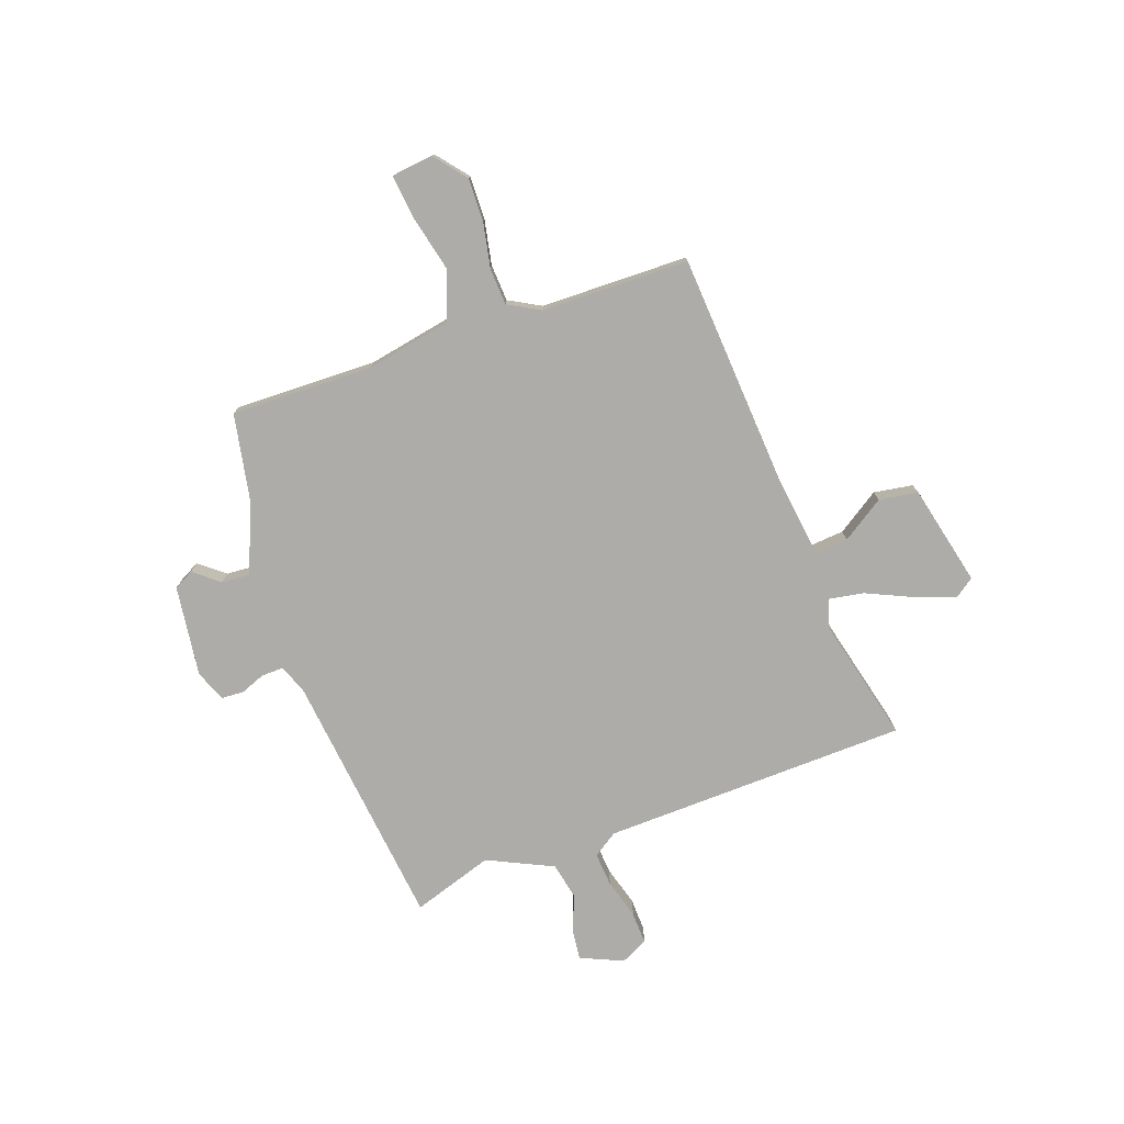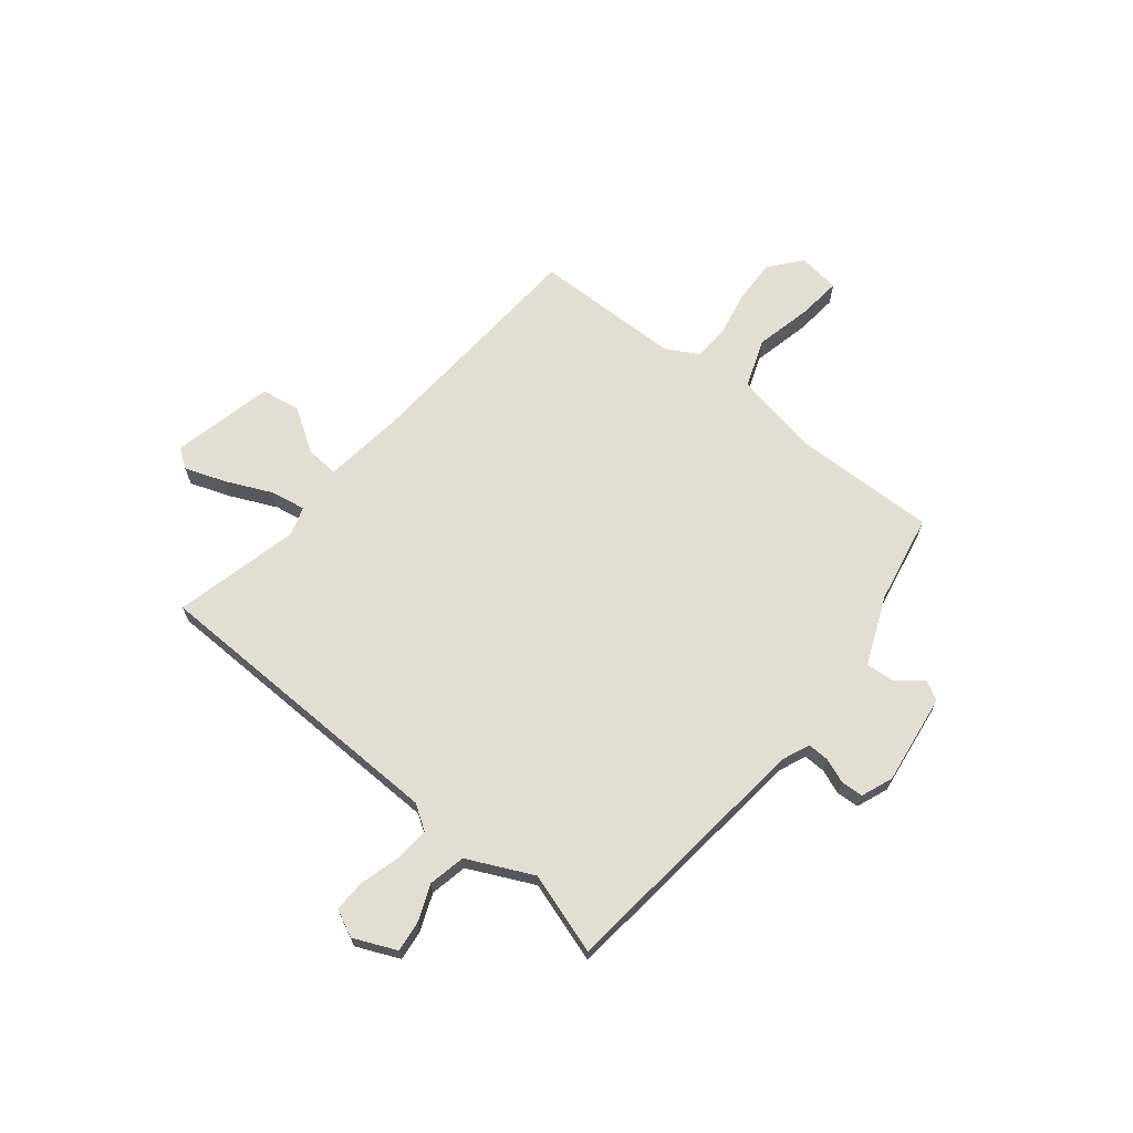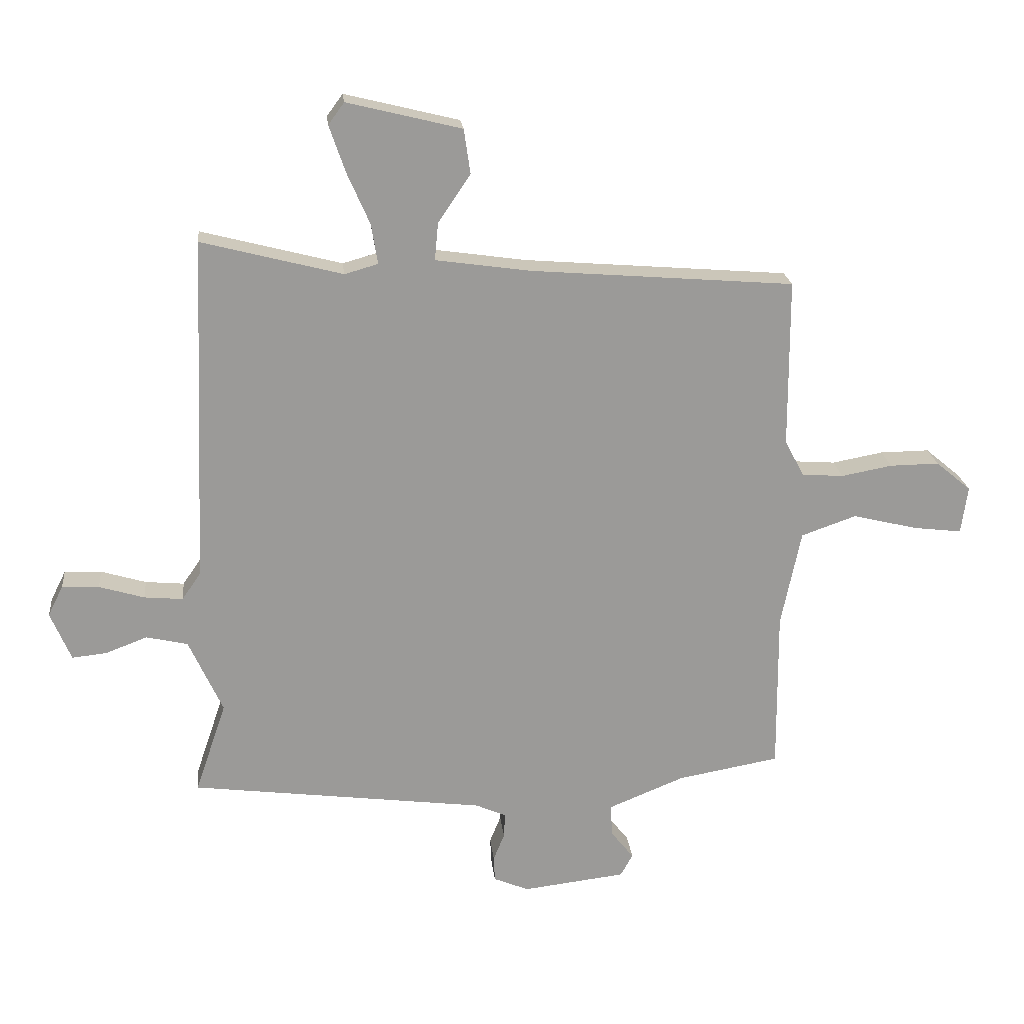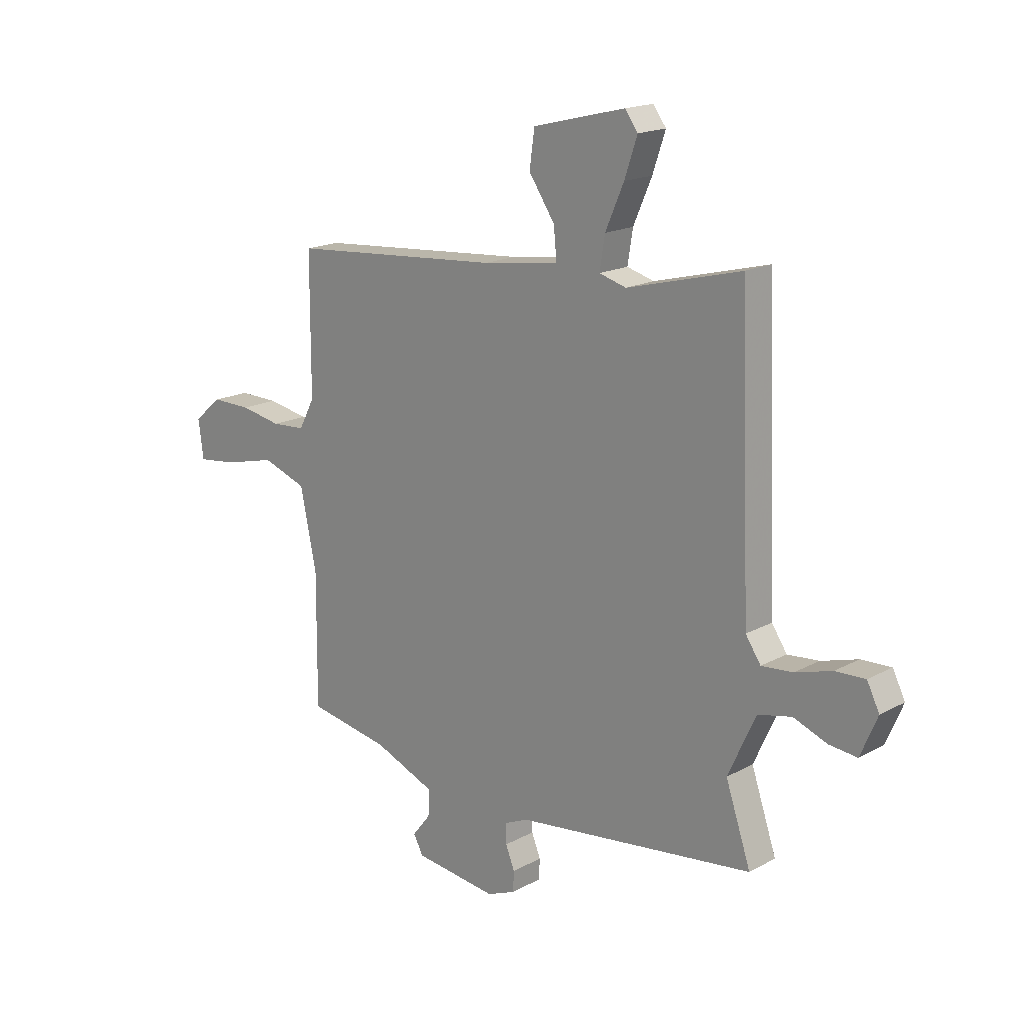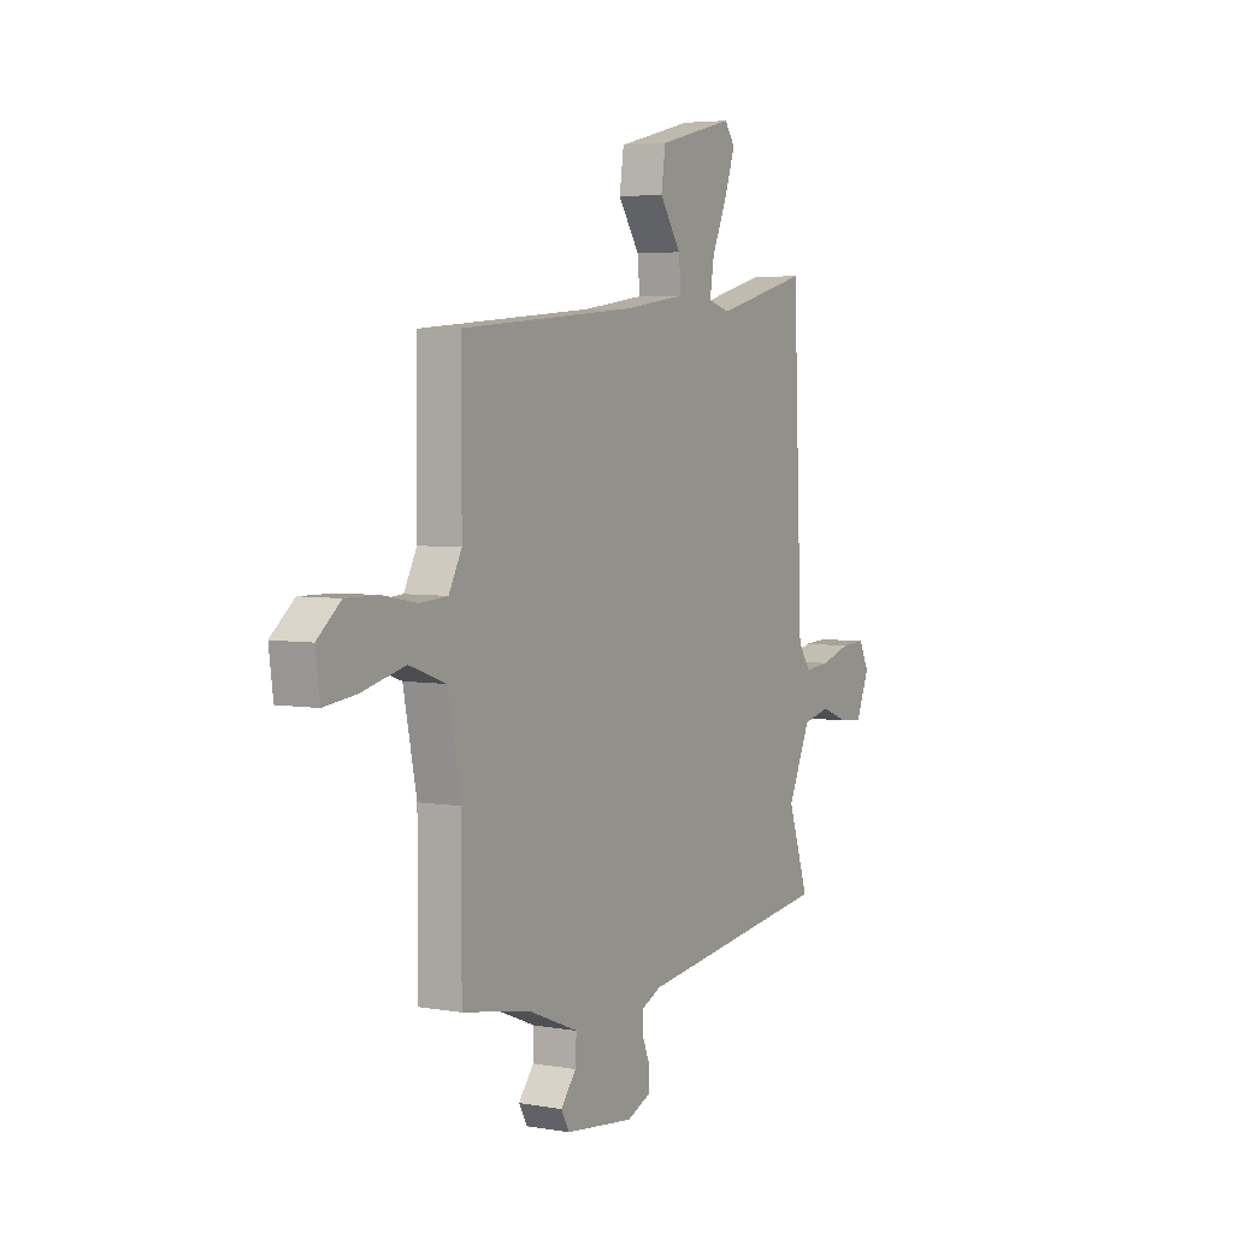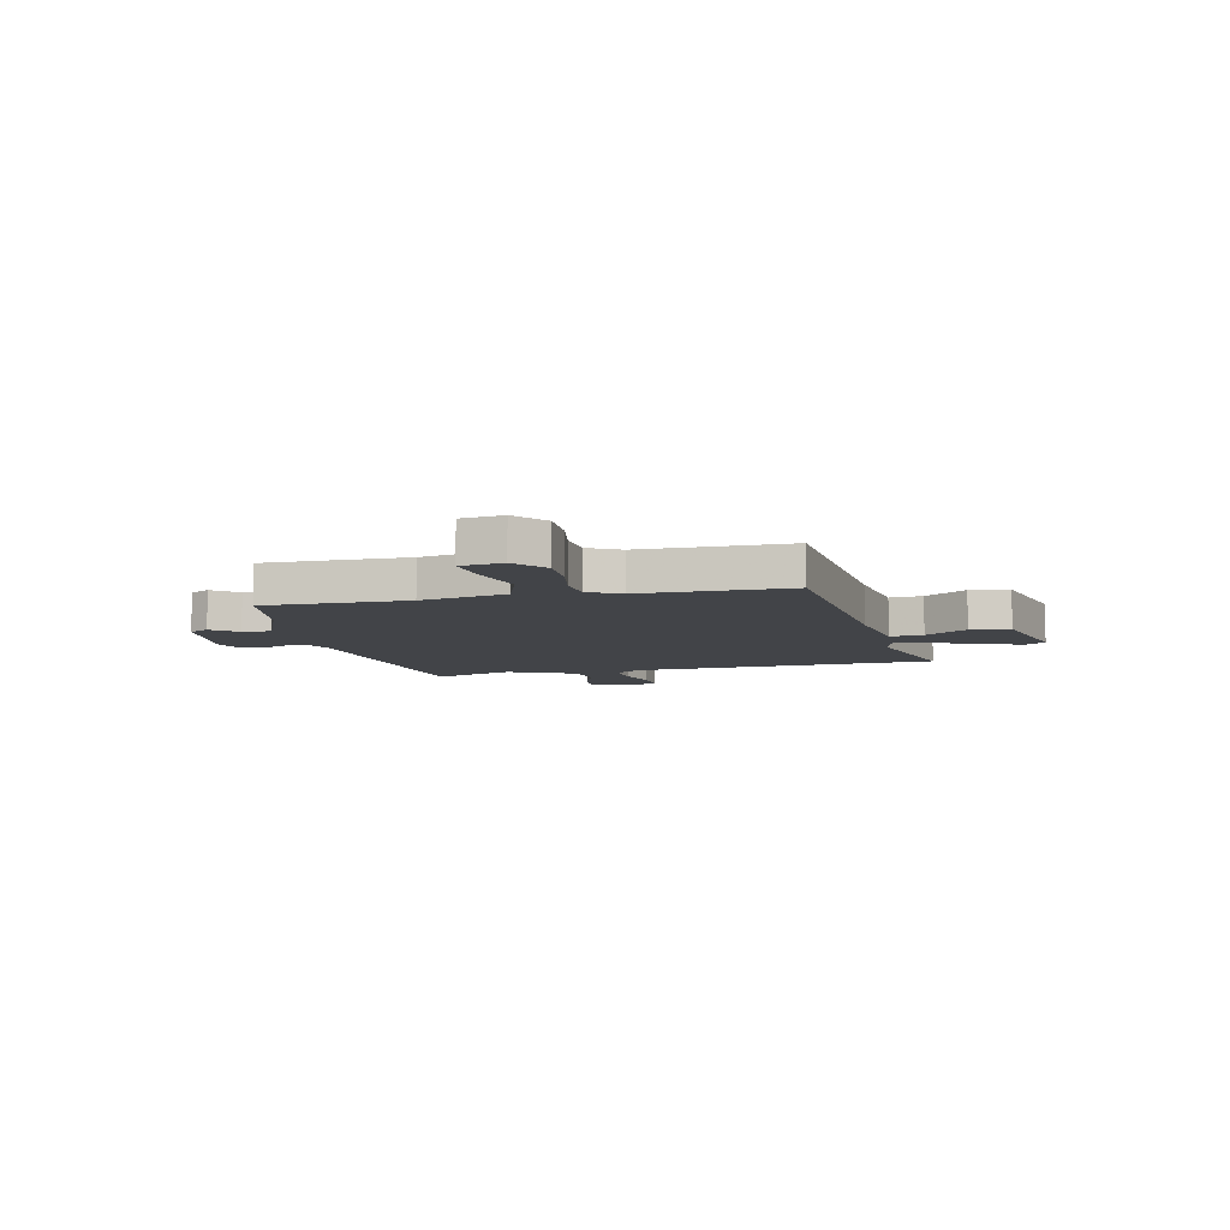
<metadata>
{"format":"obj","ext":"obj","renderer":"f3d","projection":"perspective","resolution":1024,"background":"white","views":[{"elev":-76.6,"azim":-71.1,"up":"+Y"},{"elev":67.6,"azim":128.0,"up":"+Y"},{"elev":21.0,"azim":174.1,"up":"+Z"},{"elev":17.5,"azim":43.1,"up":"+Z"},{"elev":4.5,"azim":-60.8,"up":"+Z"},{"elev":-7.9,"azim":-77.2,"up":"+Y"}]}
</metadata>
<code>
v -0.489 0.07 0.432
v -0.039 0.07 0.468
v 0.122 0.07 0.491
v 0.116 0.07 0.555
v 0.061 0.07 0.636
v 0.072 0.07 0.712
v 0.267 0.07 0.76
v 0.294 0.07 0.723
v 0.267 0.07 0.644
v 0.228 0.07 0.555
v 0.217 0.07 0.487
v 0.274 0.07 0.471
v 0.514 0.07 0.533
v 0.538 0.07 -0.059
v 0.57 0.07 -0.106
v 0.636 0.07 -0.1
v 0.713 0.07 -0.077
v 0.776 0.07 -0.074
v 0.802 0.07 -0.126
v 0.767 0.07 -0.209
v 0.708 0.07 -0.203
v 0.637 0.07 -0.176
v 0.566 0.07 -0.192
v 0.508 0.07 -0.319
v 0.561 0.07 -0.475
v 0.057 0.07 -0.539
v 0.005 0.07 -0.562
v 0.007 0.07 -0.604
v 0.026 0.07 -0.651
v 0.024 0.07 -0.694
v -0.036 0.07 -0.719
v -0.212 0.07 -0.698
v -0.233 0.07 -0.66
v -0.194 0.07 -0.611
v -0.191 0.07 -0.556
v -0.321 0.07 -0.503
v -0.495 0.07 -0.472
v -0.493 0.07 -0.196
v -0.527 0.07 -0.031
v -0.621 0.07 0.002
v -0.731 0.07 -0.025
v -0.814 0.07 -0.035
v -0.825 0.07 0.046
v -0.765 0.07 0.096
v -0.681 0.07 0.095
v -0.594 0.07 0.079
v -0.523 0.07 0.084
v -0.49 0.07 0.146
v -0.489 0 0.432
v -0.039 0 0.468
v 0.122 0 0.491
v 0.116 0 0.555
v 0.061 0 0.636
v 0.072 0 0.712
v 0.267 0 0.76
v 0.294 0 0.723
v 0.267 0 0.644
v 0.228 0 0.555
v 0.217 0 0.487
v 0.274 0 0.471
v 0.514 0 0.533
v 0.538 0 -0.059
v 0.57 0 -0.106
v 0.636 0 -0.1
v 0.713 0 -0.077
v 0.776 0 -0.074
v 0.802 0 -0.126
v 0.767 0 -0.209
v 0.708 0 -0.203
v 0.637 0 -0.176
v 0.566 0 -0.192
v 0.508 0 -0.319
v 0.561 0 -0.475
v 0.057 0 -0.539
v 0.005 0 -0.562
v 0.007 0 -0.604
v 0.026 0 -0.651
v 0.024 0 -0.694
v -0.036 0 -0.719
v -0.212 0 -0.698
v -0.233 0 -0.66
v -0.194 0 -0.611
v -0.191 0 -0.556
v -0.321 0 -0.503
v -0.495 0 -0.472
v -0.493 0 -0.196
v -0.527 0 -0.031
v -0.621 0 0.002
v -0.731 0 -0.025
v -0.814 0 -0.035
v -0.825 0 0.046
v -0.765 0 0.096
v -0.681 0 0.095
v -0.594 0 0.079
v -0.523 0 0.084
v -0.49 0 0.146
f 43 44 45 46
f 43 46 47
f 40 41 42 43
f 40 43 47
f 39 40 47
f 38 39 47 48
f 36 37 38 48
f 31 32 33 34
f 31 34 35
f 28 29 30 31
f 27 28 31 35
f 26 27 35 36
f 24 25 26 36
f 19 20 21 22
f 19 22 23
f 16 17 18 19
f 15 16 19 23
f 14 15 23 24
f 12 13 14 24
f 7 8 9 10
f 5 6 7 10
f 4 5 10 11
f 3 4 11
f 2 3 11 12
f 12 24 36 48
f 1 2 12 48
f 94 93 92 91
f 95 94 91
f 91 90 89 88
f 95 91 88
f 95 88 87
f 96 95 87 86
f 96 86 85 84
f 82 81 80 79
f 83 82 79
f 79 78 77 76
f 83 79 76 75
f 84 83 75 74
f 84 74 73 72
f 70 69 68 67
f 71 70 67
f 67 66 65 64
f 71 67 64 63
f 72 71 63 62
f 72 62 61 60
f 58 57 56 55
f 58 55 54 53
f 59 58 53 52
f 59 52 51
f 60 59 51 50
f 96 84 72 60
f 96 60 50 49
f 1 49 50 2
f 2 50 51 3
f 3 51 52 4
f 4 52 53 5
f 5 53 54 6
f 6 54 55 7
f 7 55 56 8
f 8 56 57 9
f 9 57 58 10
f 10 58 59 11
f 11 59 60 12
f 12 60 61 13
f 13 61 62 14
f 14 62 63 15
f 15 63 64 16
f 16 64 65 17
f 17 65 66 18
f 18 66 67 19
f 19 67 68 20
f 20 68 69 21
f 21 69 70 22
f 22 70 71 23
f 23 71 72 24
f 24 72 73 25
f 25 73 74 26
f 26 74 75 27
f 27 75 76 28
f 28 76 77 29
f 29 77 78 30
f 30 78 79 31
f 31 79 80 32
f 32 80 81 33
f 33 81 82 34
f 34 82 83 35
f 35 83 84 36
f 36 84 85 37
f 37 85 86 38
f 38 86 87 39
f 39 87 88 40
f 40 88 89 41
f 41 89 90 42
f 42 90 91 43
f 43 91 92 44
f 44 92 93 45
f 45 93 94 46
f 46 94 95 47
f 47 95 96 48
f 48 96 49 1

</code>
